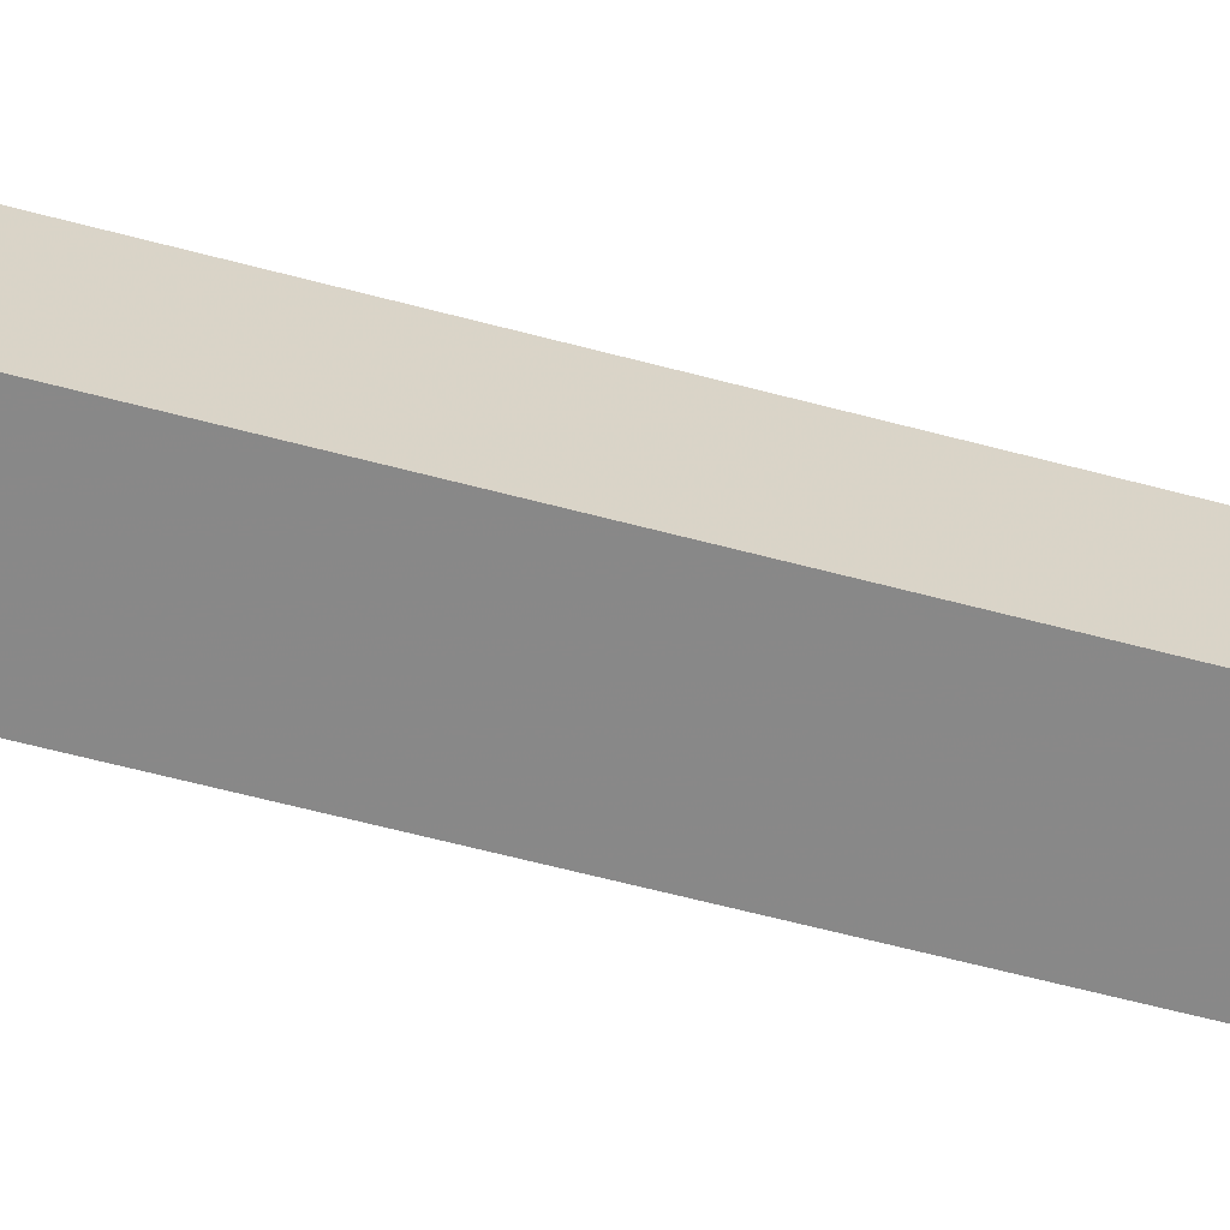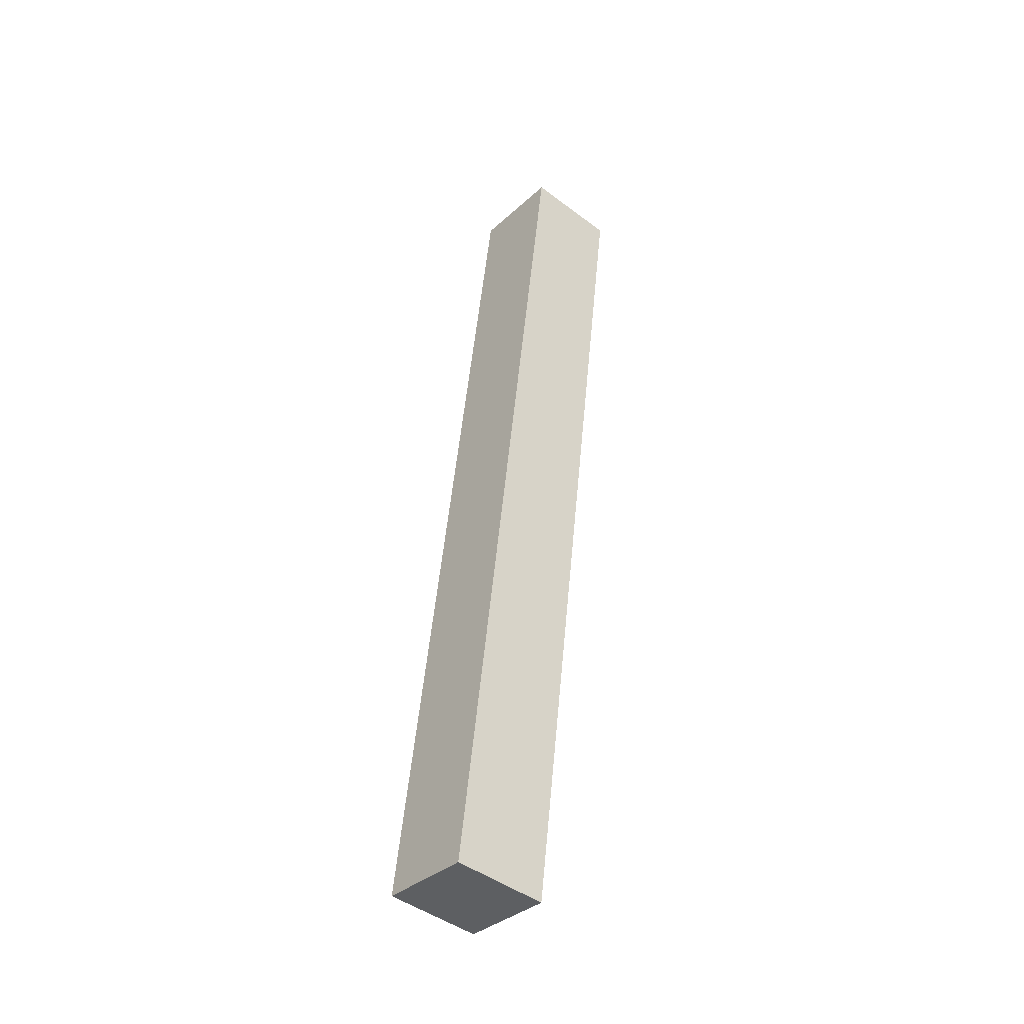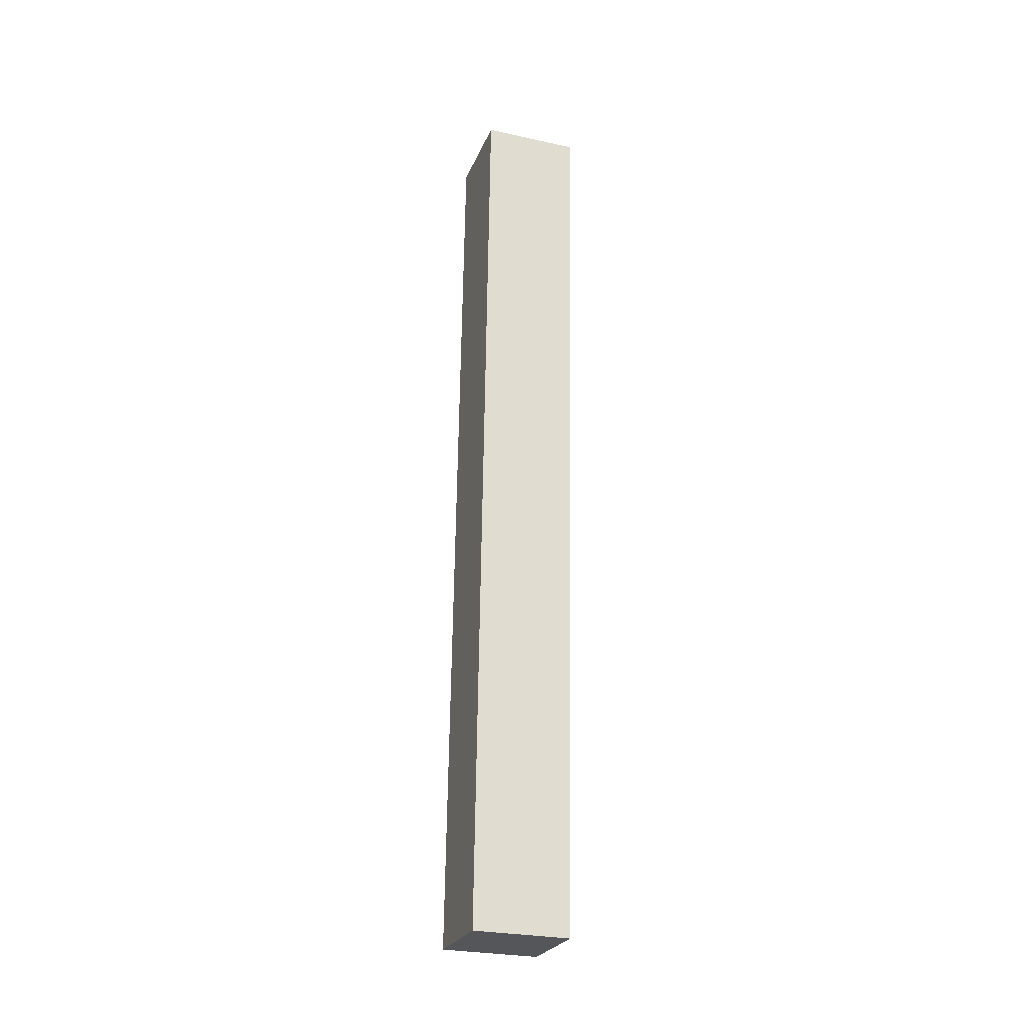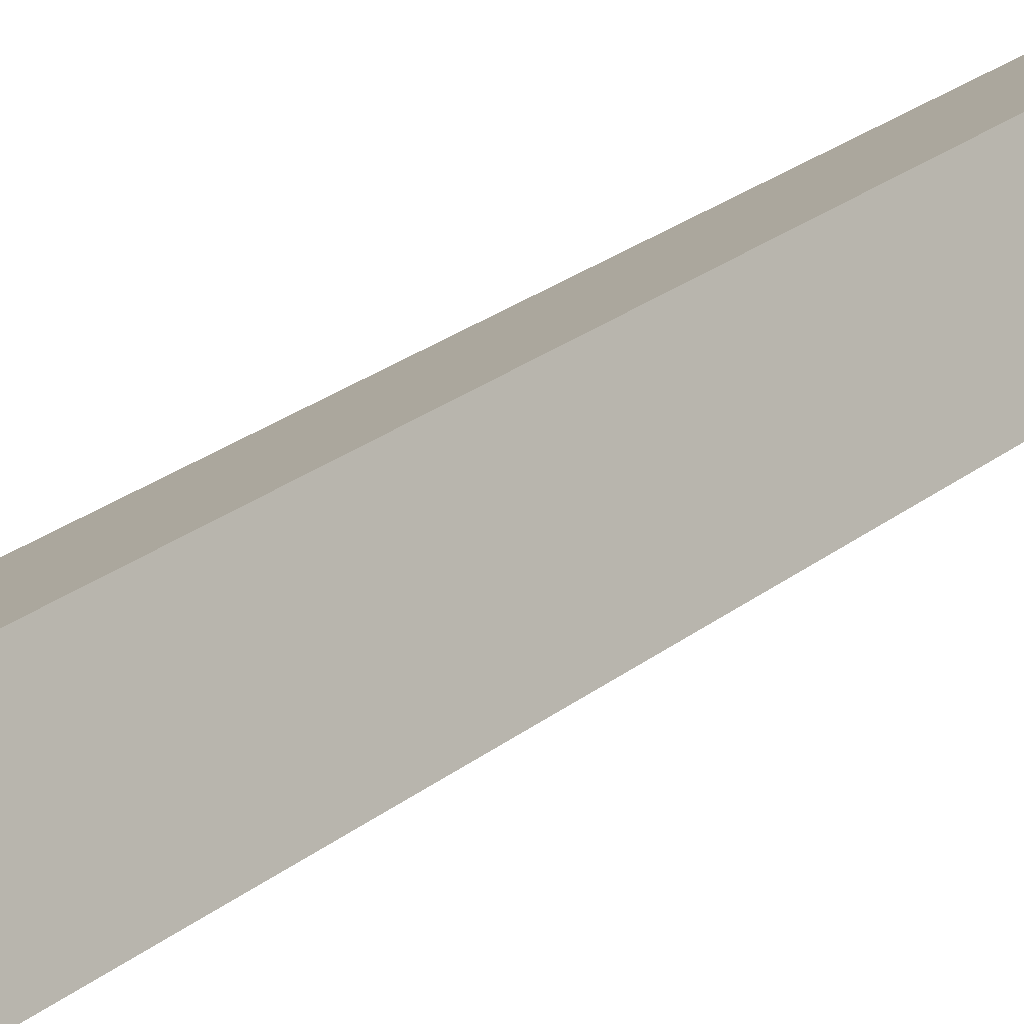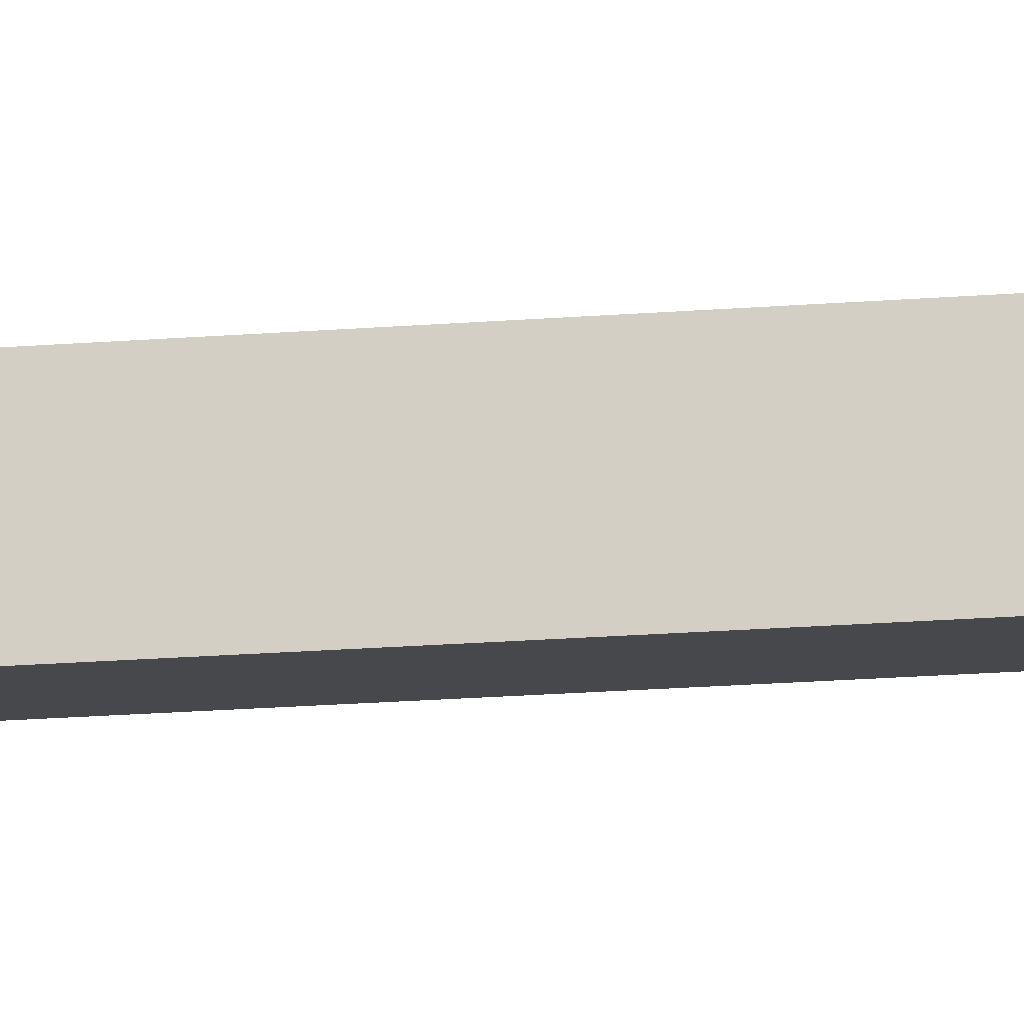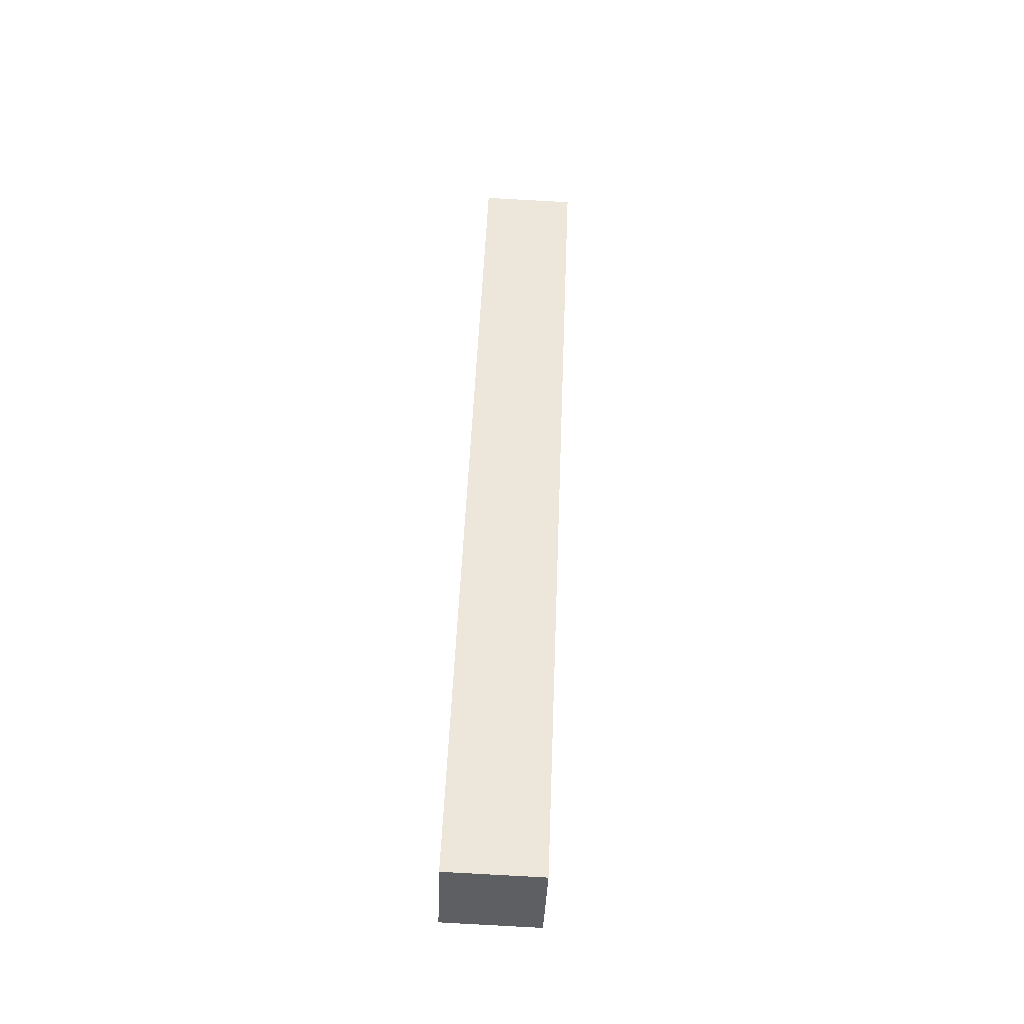
<metadata>
{"format":"obj","ext":"obj","renderer":"f3d","projection":"perspective","resolution":1024,"background":"white","views":[{"elev":-35.2,"azim":-105.5,"up":"+Z"},{"elev":-38.8,"azim":-103.2,"up":"+Y"},{"elev":-20.0,"azim":-171.4,"up":"+Y"},{"elev":29.8,"azim":-143.4,"up":"+Z"},{"elev":51.7,"azim":90.5,"up":"+Z"},{"elev":-35.3,"azim":-155.0,"up":"+Y"}]}
</metadata>
<code>
o leg-1
v -0.01611 0.6933 5.149
v -0.01623 0.3149 5.113
v 0.01937 0.3166 5.095
v 0.01949 0.6949 5.13
v 0.001263 0.6983 5.095
v -0.03434 0.6966 5.113
v -0.03447 0.3182 5.078
v 0.001139 0.3199 5.06
f 1 2 4
f 4 2 3
f 1 6 2
f 2 6 7
f 5 7 6
f 5 8 7
f 4 3 5
f 5 3 8
f 5 6 4
f 4 6 1
f 7 8 3
f 7 3 2

</code>
